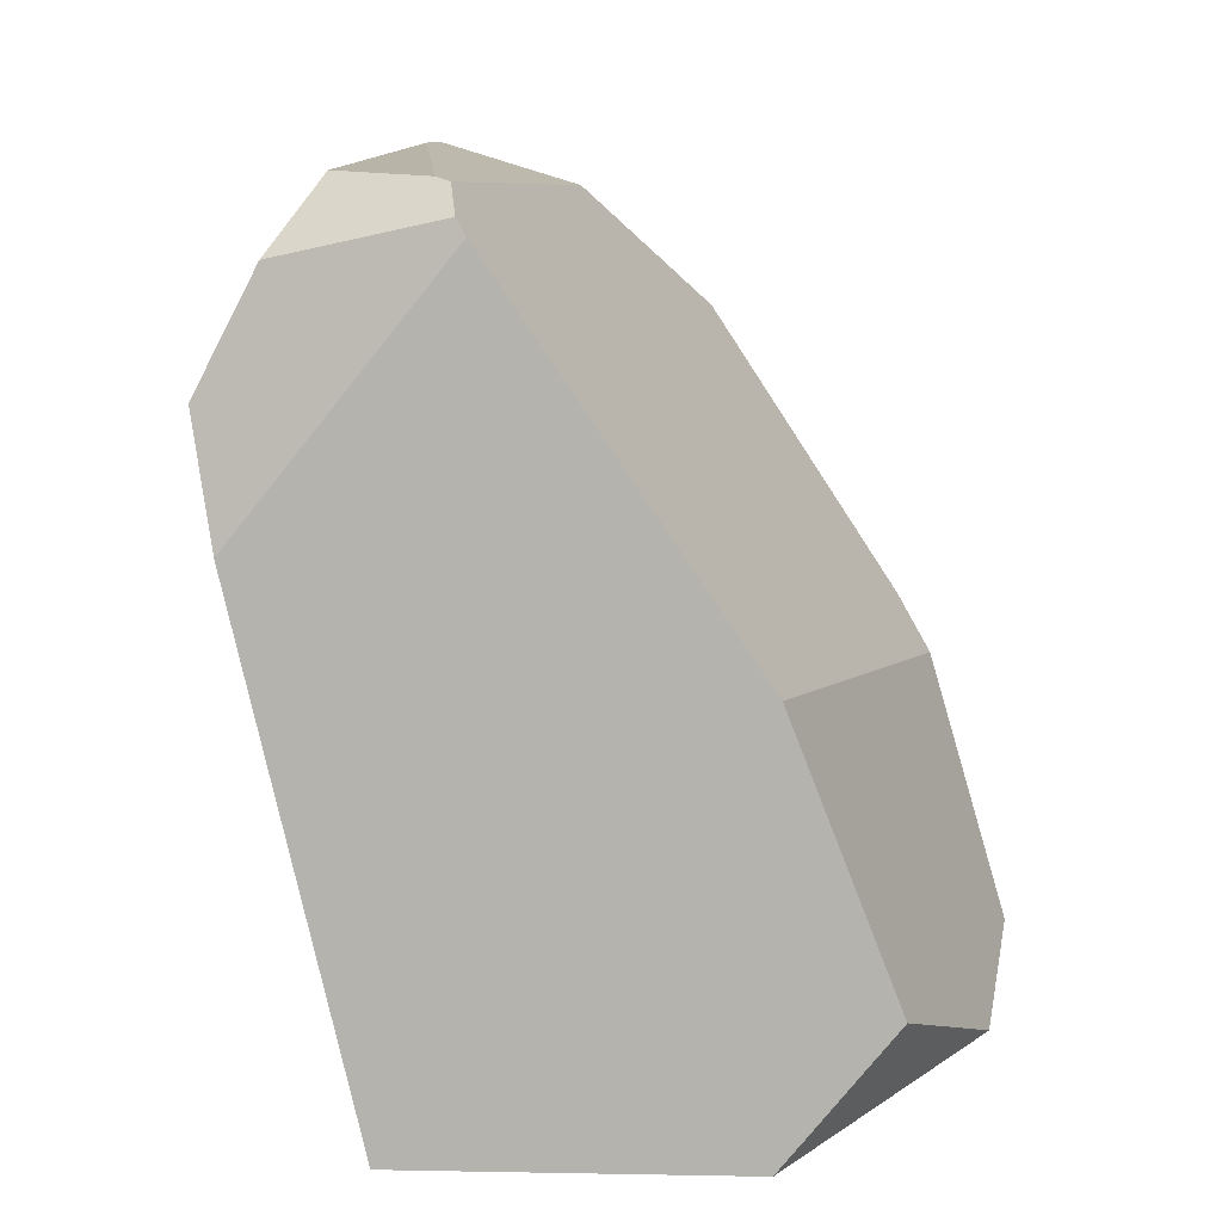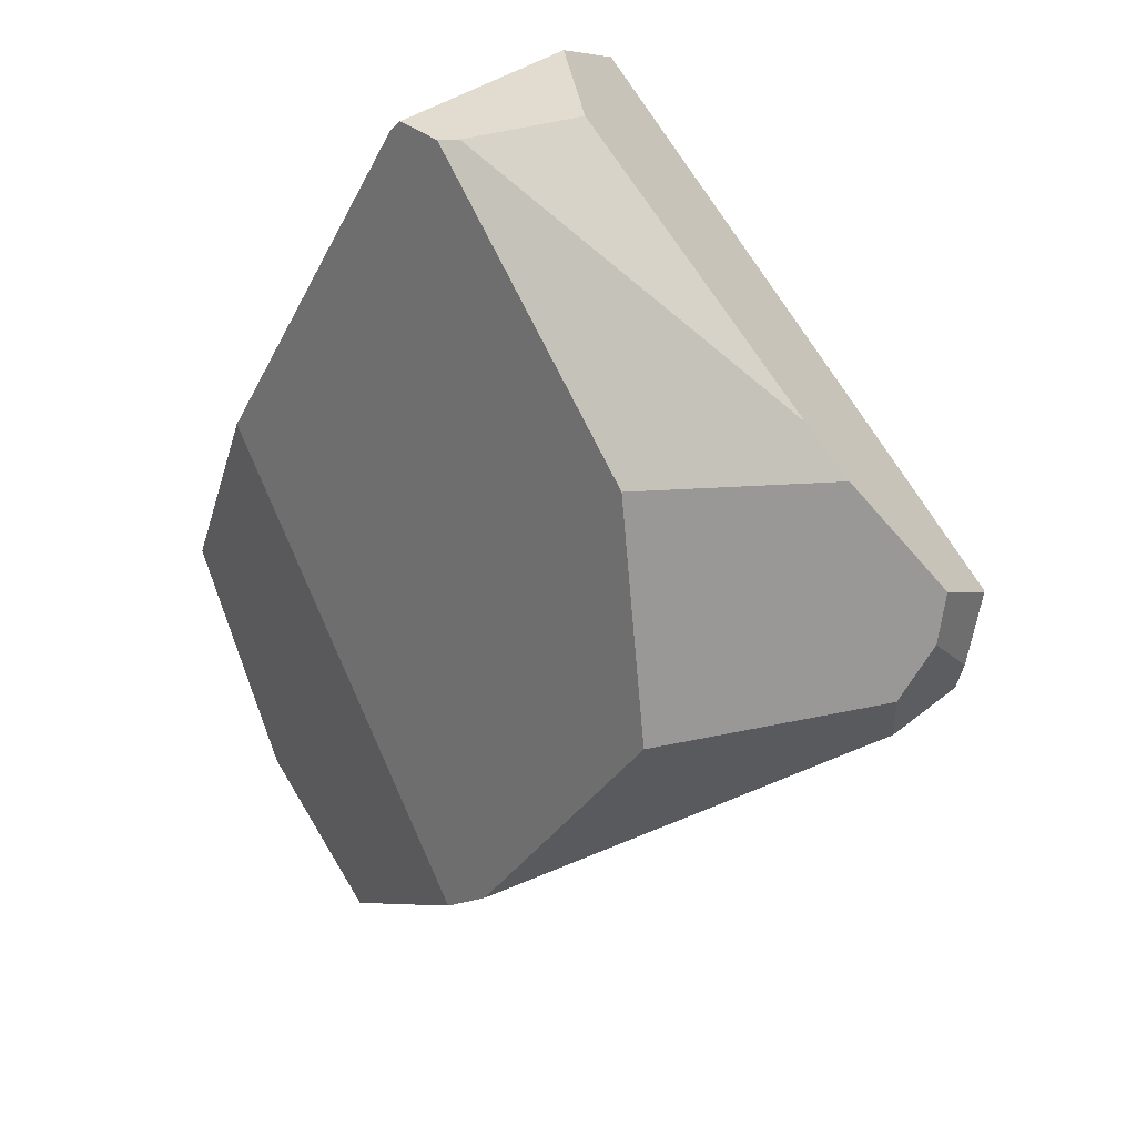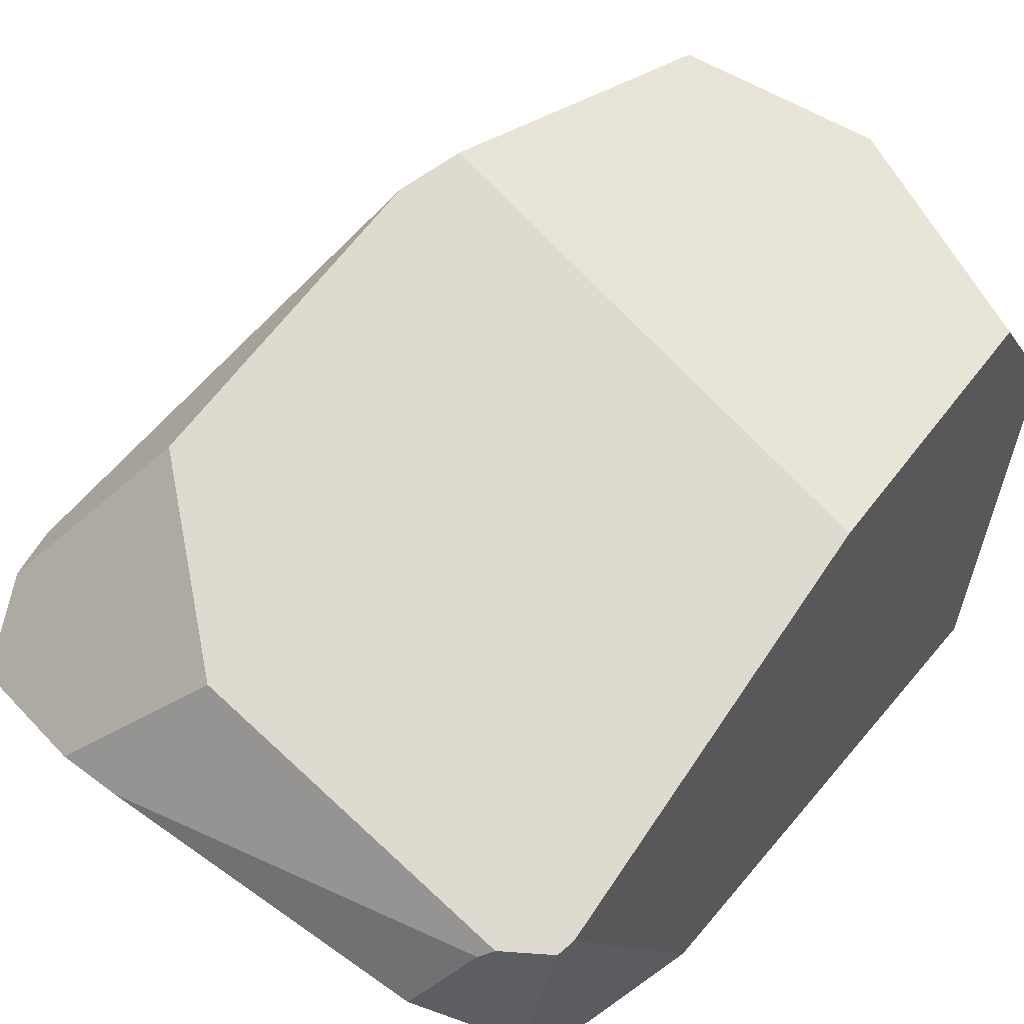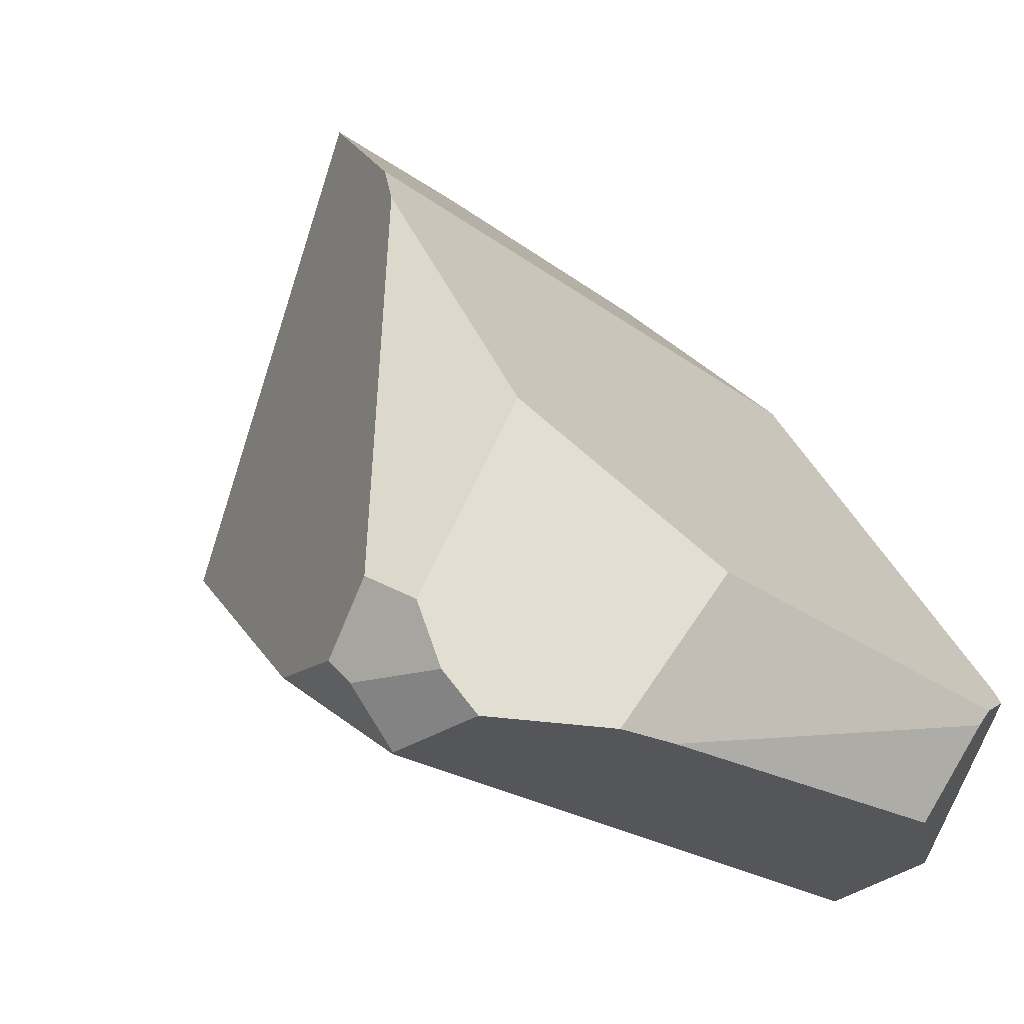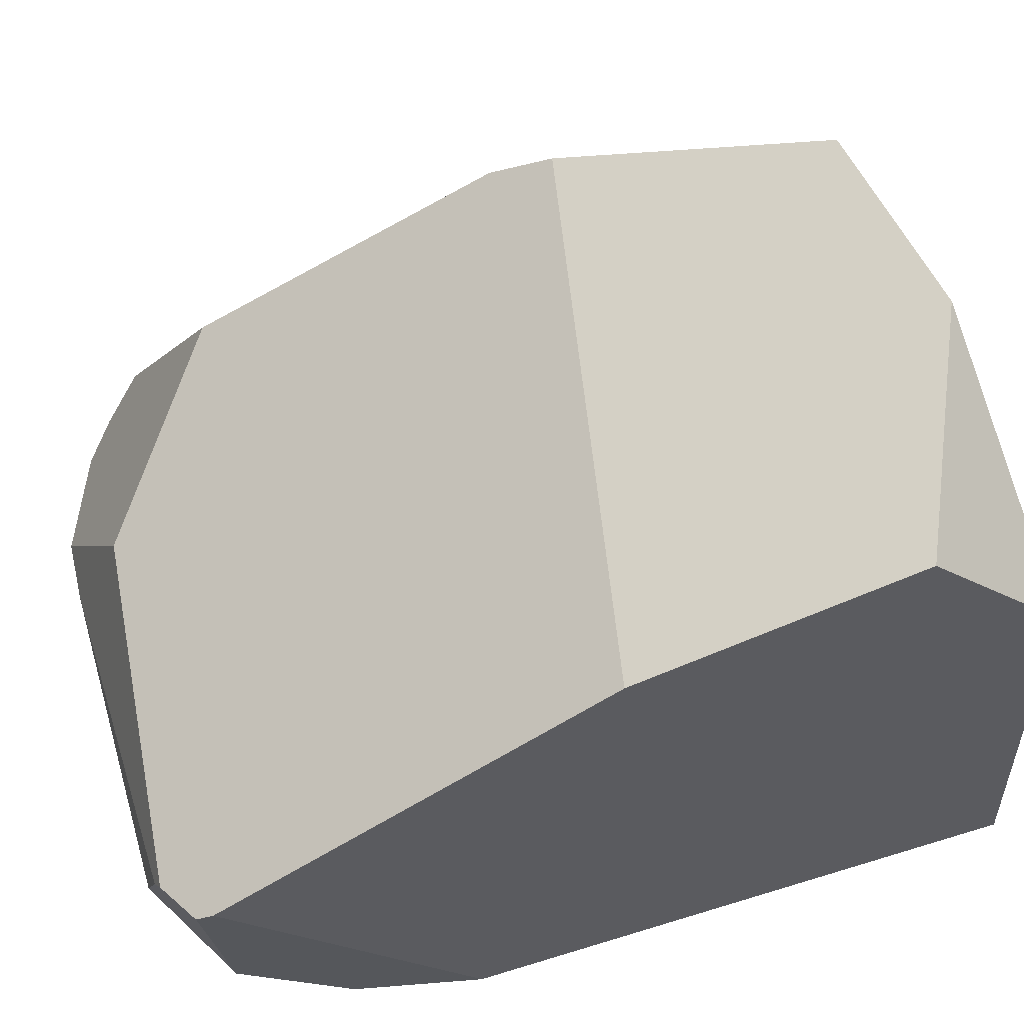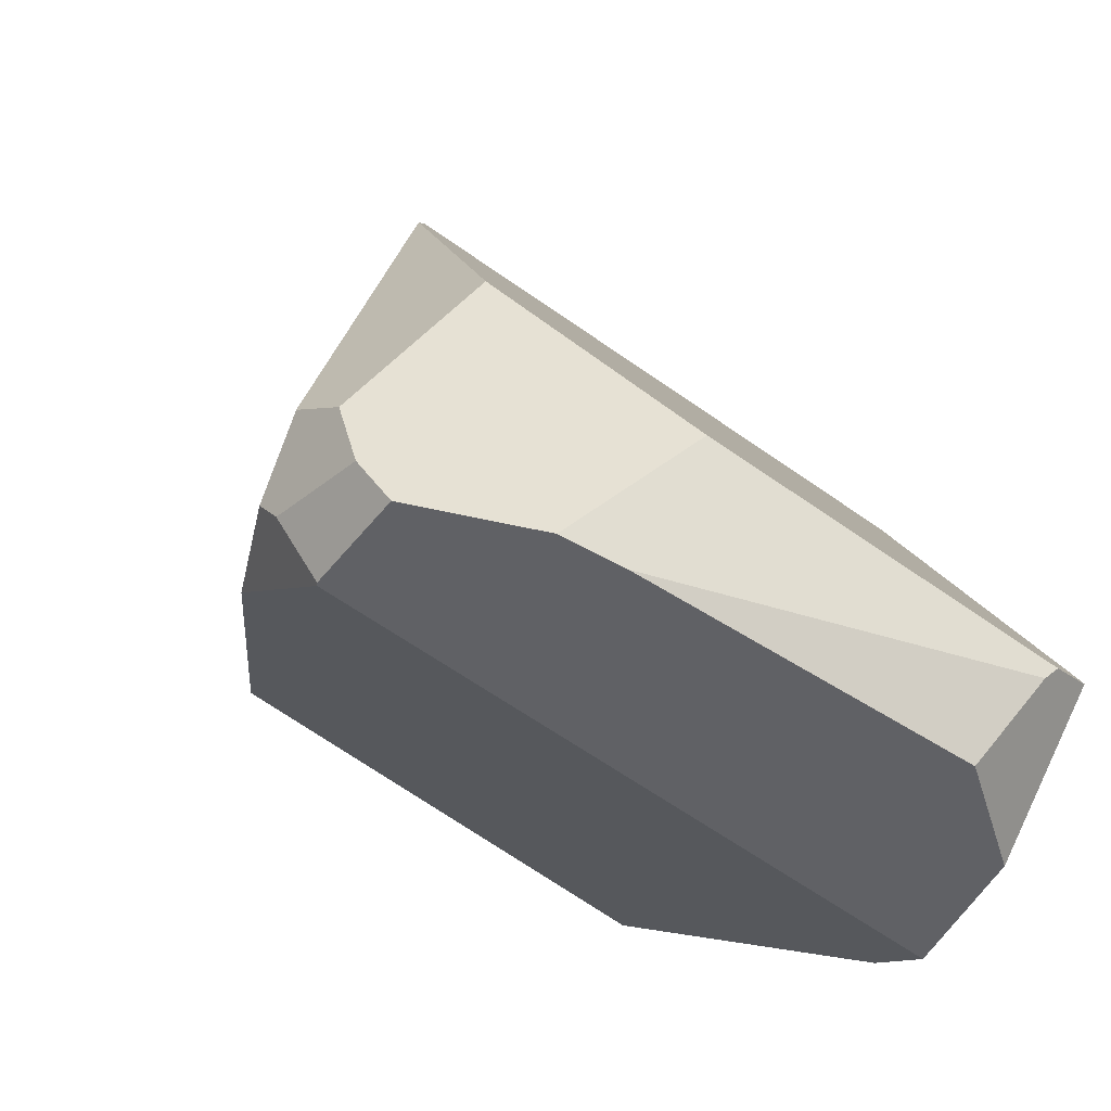
<metadata>
{"format":"obj","ext":"obj","renderer":"f3d","projection":"perspective","resolution":1024,"background":"white","views":[{"elev":6.1,"azim":-98.6,"up":"+Y"},{"elev":79.3,"azim":38.1,"up":"+Y"},{"elev":28.9,"azim":-141.8,"up":"+Z"},{"elev":5.0,"azim":145.8,"up":"+Z"},{"elev":38.8,"azim":-99.8,"up":"+Z"},{"elev":-17.9,"azim":156.4,"up":"+Z"}]}
</metadata>
<code>
g  Instance
v -5.636 -49.87 -0.196
v -6.153 -50.04 0.2037
v -5.22 -49.97 -0.133
v -5.22 -49.97 -0.133
v -6.153 -50.04 0.2037
v -5.153 -50.06 -0.006603
v -5.153 -50.06 -0.006603
v -6.153 -50.04 0.2037
v -5.142 -50.17 0.1784
v -5.142 -50.17 0.1784
v -6.153 -50.04 0.2037
v -5.655 -50.42 0.7214
v -5.142 -50.17 0.1784
v -5.088 -50.36 0.2293
v -5.153 -50.06 -0.006603
v -5.153 -50.06 -0.006603
v -5.088 -50.36 0.2293
v -5.044 -50.37 -0.07673
v -5.044 -50.37 -0.07673
v -5.088 -50.36 0.2293
v -5.024 -50.46 -0.02068
v -7.459 -52.9 0.5724
v -6.86 -52.66 1.381
v -7.564 -52.44 0.9368
v -5.136 -50.29 -0.279
v -5.132 -50.28 -0.2731
v -5.115 -50.89 -0.1317
v -5.115 -50.89 -0.1317
v -5.132 -50.28 -0.2731
v -5.024 -50.46 -0.02068
v -5.024 -50.46 -0.02068
v -5.132 -50.28 -0.2731
v -5.044 -50.37 -0.07673
v -6.951 -50.03 -0.6434
v -5.845 -49.89 -0.2614
v -7.196 -50.29 -0.8498
v -7.196 -50.29 -0.8498
v -5.845 -49.89 -0.2614
v -7.157 -50.69 -1.051
v -7.157 -50.69 -1.051
v -5.845 -49.89 -0.2614
v -5.136 -50.29 -0.279
v -5.136 -50.29 -0.279
v -5.845 -49.89 -0.2614
v -5.132 -50.28 -0.2731
v -5.132 -50.28 -0.2731
v -5.845 -49.89 -0.2614
v -5.22 -49.97 -0.133
v -5.22 -49.97 -0.133
v -5.845 -49.89 -0.2614
v -5.636 -49.87 -0.196
v -5.612 -52.35 -0.004544
v -5.115 -50.89 -0.1317
v -6.243 -52.44 1.609
v -6.243 -52.44 1.609
v -5.115 -50.89 -0.1317
v -5.913 -51.59 1.431
v -5.913 -51.59 1.431
v -5.115 -50.89 -0.1317
v -5.819 -51.39 1.339
v -5.819 -51.39 1.339
v -5.115 -50.89 -0.1317
v -5.088 -50.36 0.2293
v -5.088 -50.36 0.2293
v -5.115 -50.89 -0.1317
v -5.024 -50.46 -0.02068
v -7.157 -50.69 -1.051
v -7.242 -51.12 -0.9877
v -7.196 -50.29 -0.8498
v -7.196 -50.29 -0.8498
v -7.242 -51.12 -0.9877
v -7.421 -50.17 -0.3225
v -7.421 -50.17 -0.3225
v -7.242 -51.12 -0.9877
v -7.441 -50.23 -0.2933
v -6.243 -52.44 1.609
v -6.86 -52.66 1.381
v -5.612 -52.35 -0.004544
v -5.612 -52.35 -0.004544
v -6.86 -52.66 1.381
v -7.222 -52.9 -0.5649
v -7.222 -52.9 -0.5649
v -6.86 -52.66 1.381
v -7.459 -52.9 0.5724
v -7.196 -50.29 -0.8498
v -7.421 -50.17 -0.3225
v -6.951 -50.03 -0.6434
v -6.951 -50.03 -0.6434
v -7.421 -50.17 -0.3225
v -7.21 -50.06 -0.3588
v -7.21 -50.06 -0.3588
v -7.421 -50.17 -0.3225
v -7.266 -50.07 -0.3191
v -5.132 -50.28 -0.2731
v -5.22 -49.97 -0.133
v -5.044 -50.37 -0.07673
v -5.044 -50.37 -0.07673
v -5.22 -49.97 -0.133
v -5.153 -50.06 -0.006603
v -5.913 -51.59 1.431
v -7.544 -51.51 0.5736
v -6.243 -52.44 1.609
v -6.243 -52.44 1.609
v -7.544 -51.51 0.5736
v -6.86 -52.66 1.381
v -6.86 -52.66 1.381
v -7.544 -51.51 0.5736
v -7.564 -52.44 0.9368
v -5.655 -50.42 0.7214
v -5.819 -51.39 1.339
v -5.142 -50.17 0.1784
v -5.142 -50.17 0.1784
v -5.819 -51.39 1.339
v -5.088 -50.36 0.2293
v -7.564 -52.44 0.9368
v -7.544 -51.51 0.5736
v -7.459 -52.9 0.5724
v -7.459 -52.9 0.5724
v -7.544 -51.51 0.5736
v -7.222 -52.9 -0.5649
v -7.222 -52.9 -0.5649
v -7.544 -51.51 0.5736
v -7.242 -51.12 -0.9877
v -7.242 -51.12 -0.9877
v -7.544 -51.51 0.5736
v -7.441 -50.23 -0.2933
v -6.951 -50.03 -0.6434
v -7.21 -50.06 -0.3588
v -5.845 -49.89 -0.2614
v -7.222 -52.9 -0.5649
v -7.242 -51.12 -0.9877
v -5.612 -52.35 -0.004544
v -5.612 -52.35 -0.004544
v -7.242 -51.12 -0.9877
v -5.115 -50.89 -0.1317
v -5.115 -50.89 -0.1317
v -7.242 -51.12 -0.9877
v -5.136 -50.29 -0.279
v -5.136 -50.29 -0.279
v -7.242 -51.12 -0.9877
v -7.157 -50.69 -1.051
v -7.21 -50.06 -0.3588
v -7.266 -50.07 -0.3191
v -5.845 -49.89 -0.2614
v -5.845 -49.89 -0.2614
v -7.266 -50.07 -0.3191
v -5.636 -49.87 -0.196
v -5.636 -49.87 -0.196
v -7.266 -50.07 -0.3191
v -6.153 -50.04 0.2037
v -7.266 -50.07 -0.3191
v -7.421 -50.17 -0.3225
v -6.153 -50.04 0.2037
v -6.153 -50.04 0.2037
v -7.421 -50.17 -0.3225
v -5.655 -50.42 0.7214
v -5.655 -50.42 0.7214
v -7.421 -50.17 -0.3225
v -5.819 -51.39 1.339
v -5.819 -51.39 1.339
v -7.421 -50.17 -0.3225
v -5.913 -51.59 1.431
v -5.913 -51.59 1.431
v -7.421 -50.17 -0.3225
v -7.544 -51.51 0.5736
v -7.544 -51.51 0.5736
v -7.421 -50.17 -0.3225
v -7.441 -50.23 -0.2933
f 1 2 3
f 4 5 6
f 7 8 9
f 10 11 12
f 13 14 15
f 16 17 18
f 19 20 21
f 22 23 24
f 25 26 27
f 28 29 30
f 31 32 33
f 34 35 36
f 37 38 39
f 40 41 42
f 43 44 45
f 46 47 48
f 49 50 51
f 52 53 54
f 55 56 57
f 58 59 60
f 61 62 63
f 64 65 66
f 67 68 69
f 70 71 72
f 73 74 75
f 76 77 78
f 79 80 81
f 82 83 84
f 85 86 87
f 88 89 90
f 91 92 93
f 94 95 96
f 97 98 99
f 100 101 102
f 103 104 105
f 106 107 108
f 109 110 111
f 112 113 114
f 115 116 117
f 118 119 120
f 121 122 123
f 124 125 126
f 127 128 129
f 130 131 132
f 133 134 135
f 136 137 138
f 139 140 141
f 142 143 144
f 145 146 147
f 148 149 150
f 151 152 153
f 154 155 156
f 157 158 159
f 160 161 162
f 163 164 165
f 166 167 168

</code>
